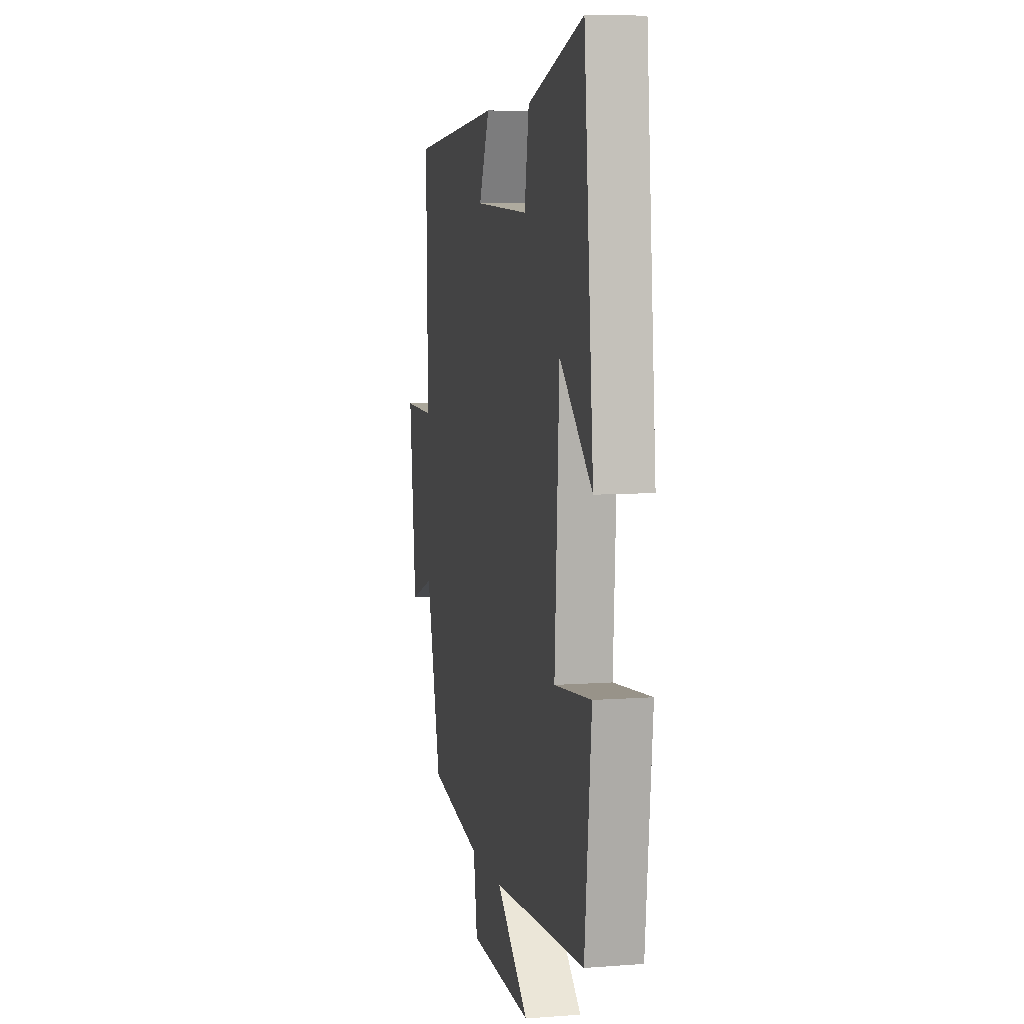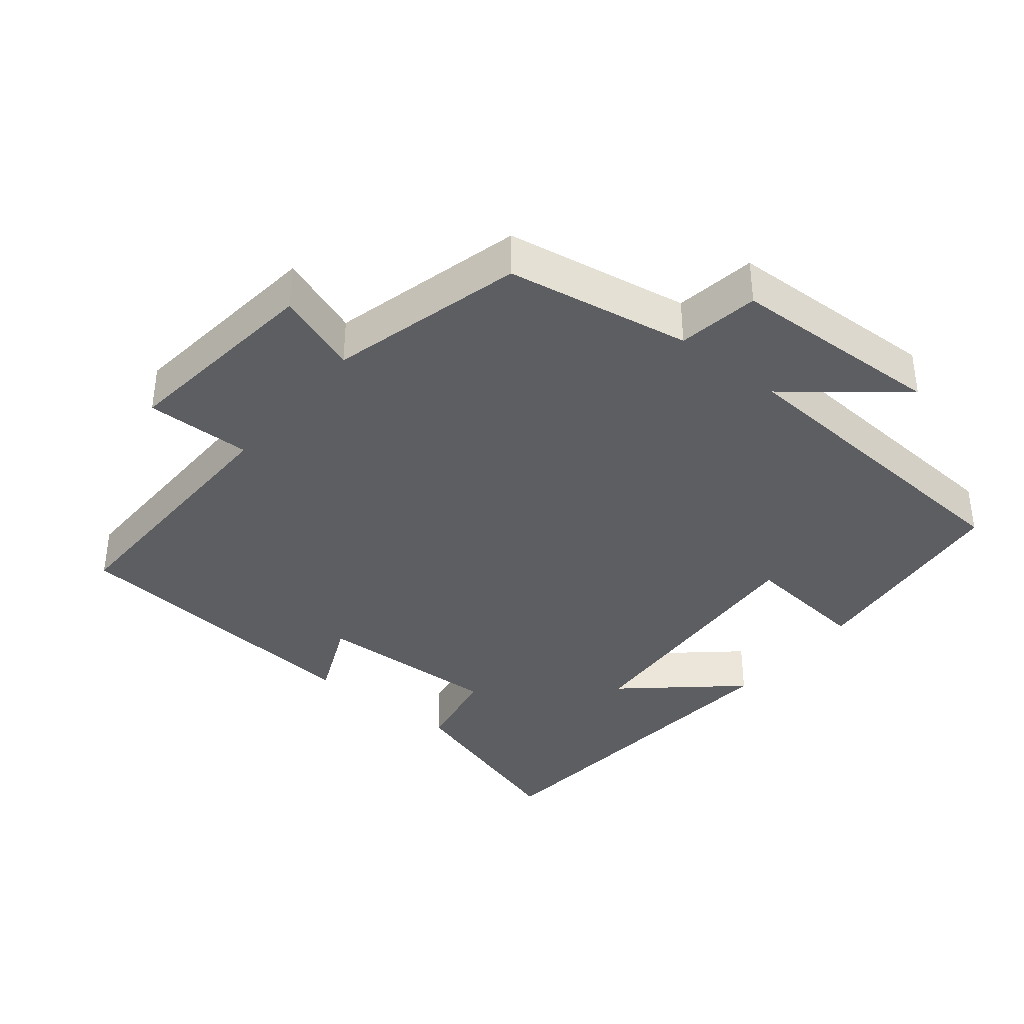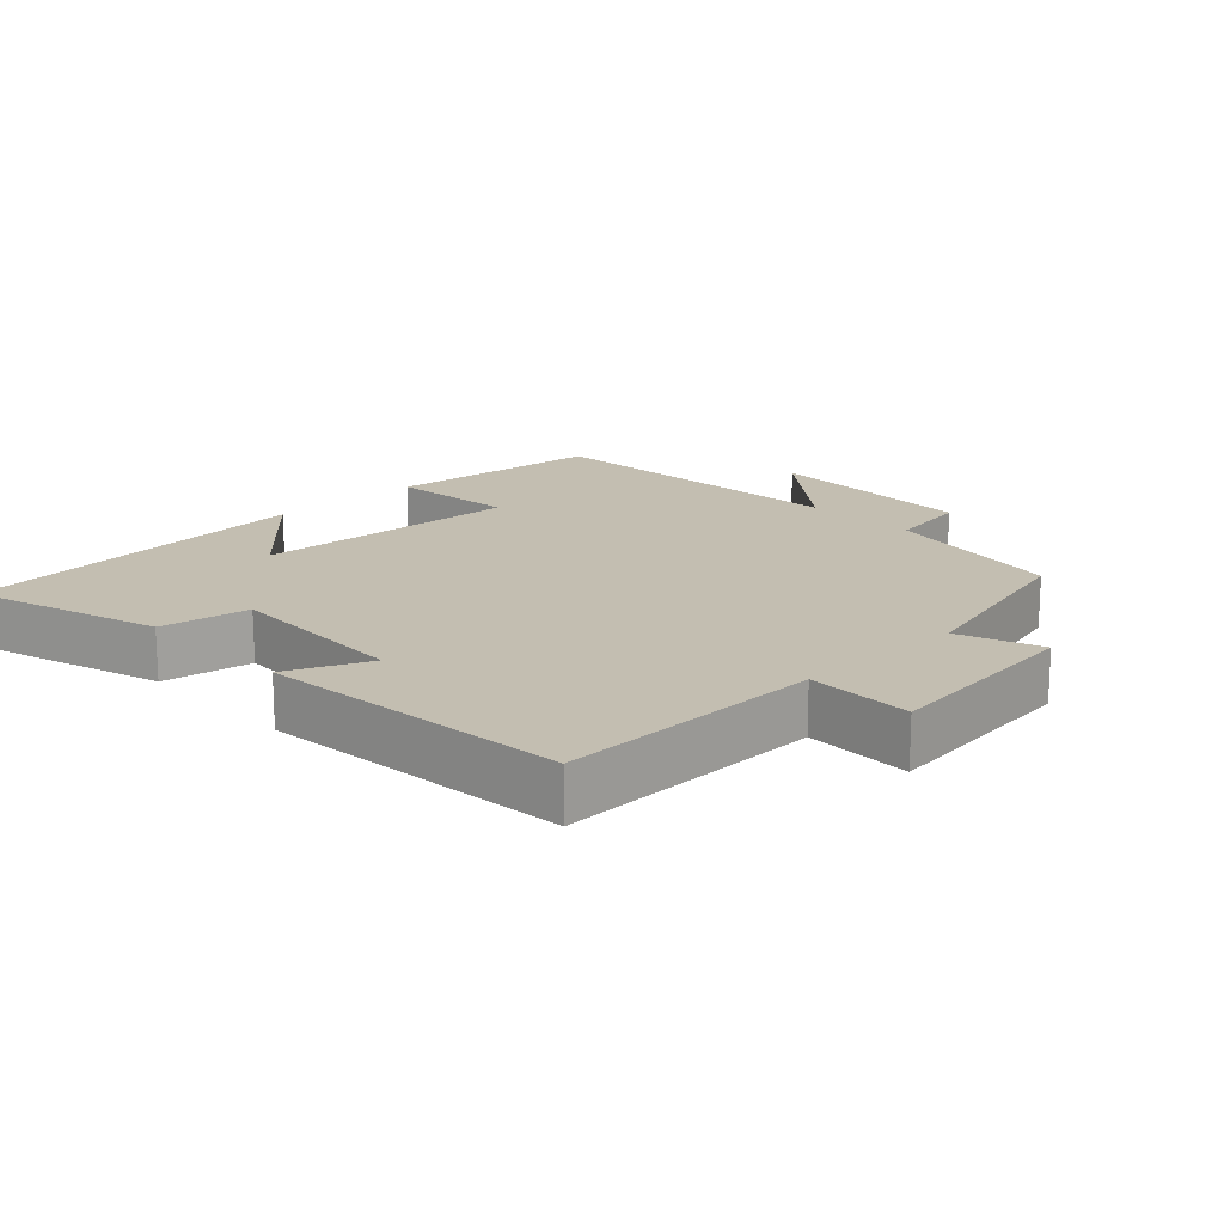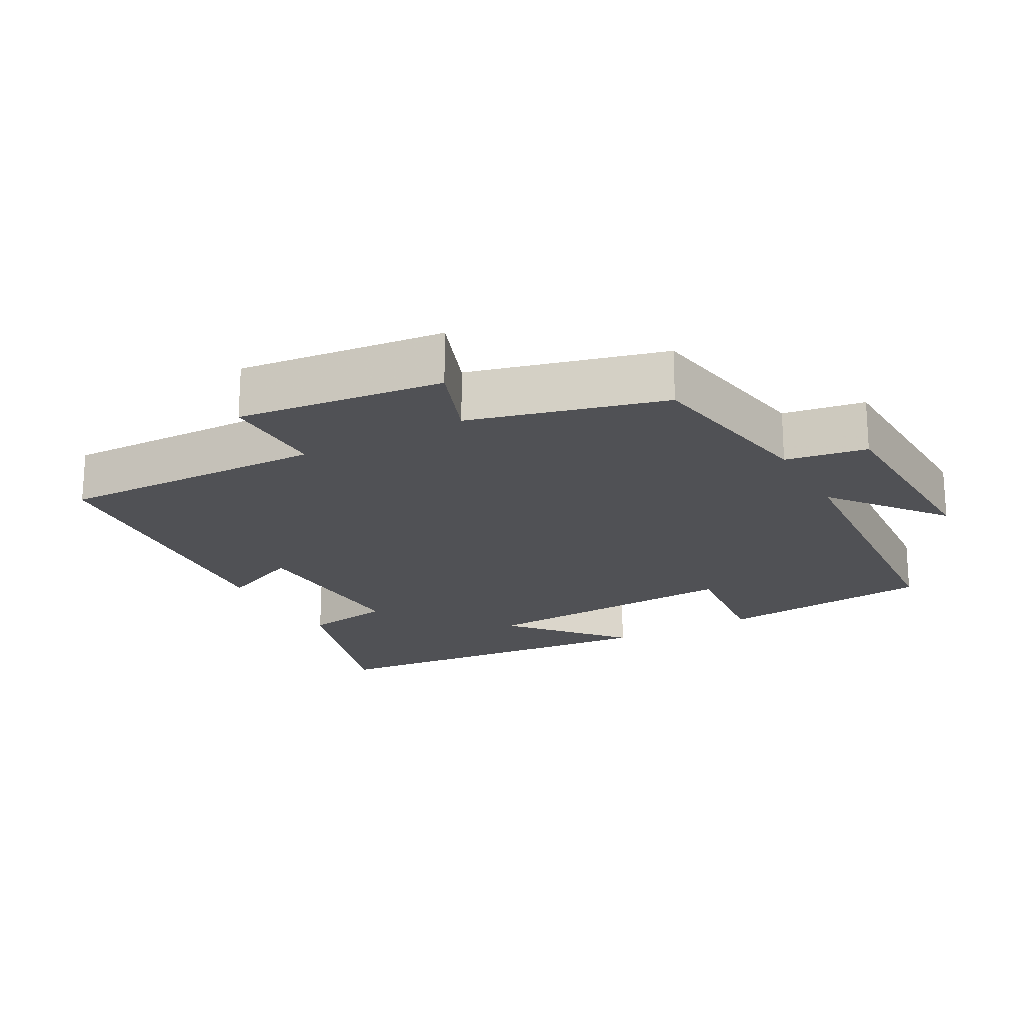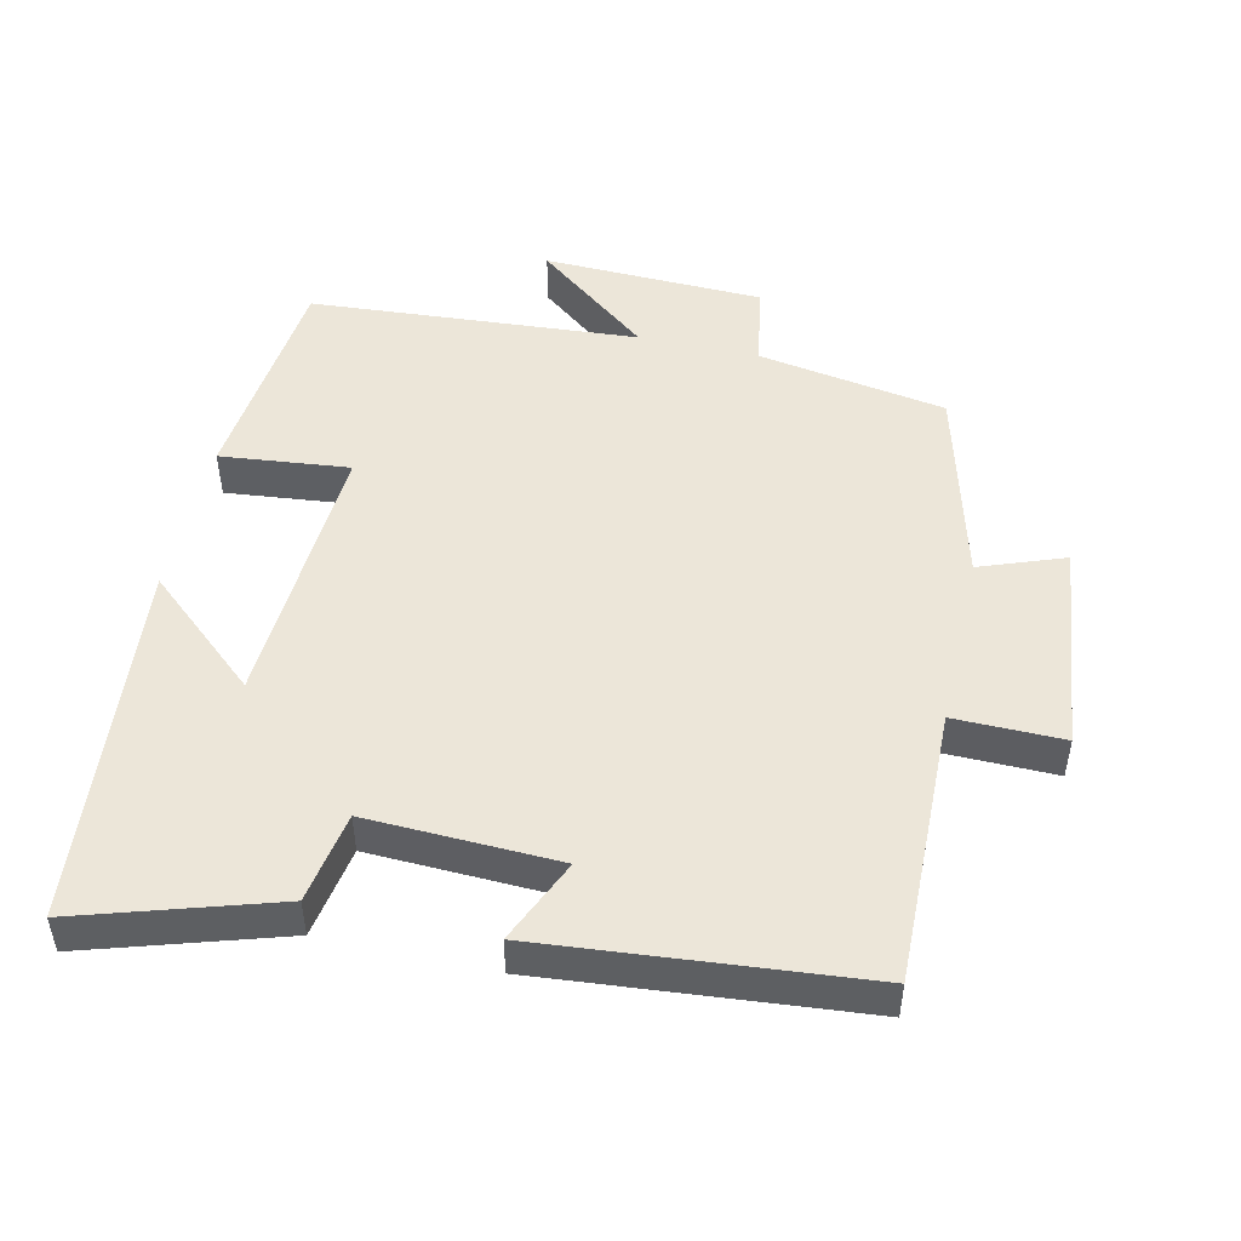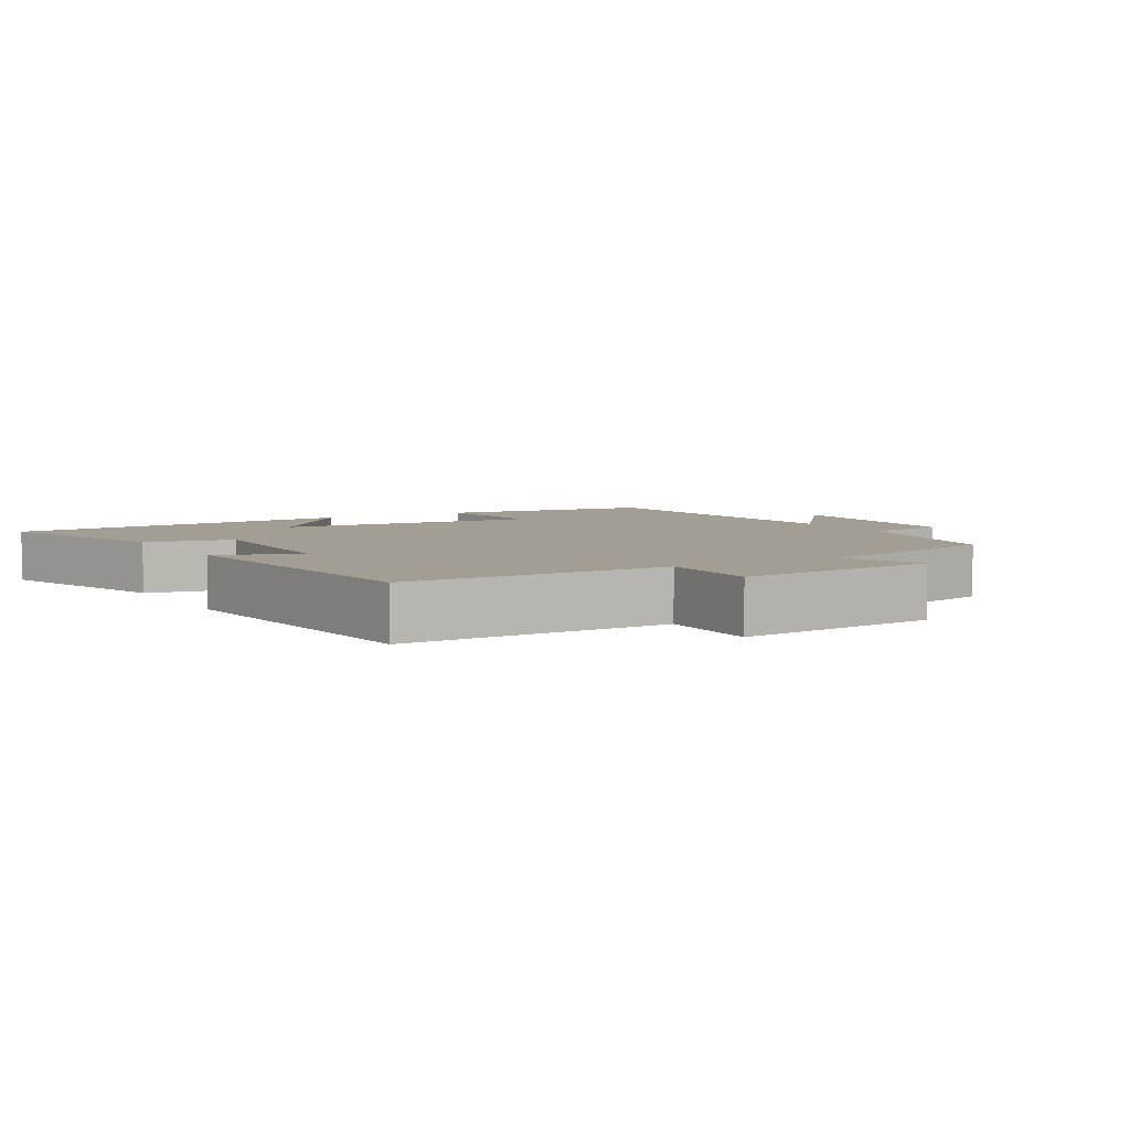
<metadata>
{"format":"obj","ext":"obj","renderer":"f3d","projection":"perspective","resolution":1024,"background":"white","views":[{"elev":7.4,"azim":-102.2,"up":"+Z"},{"elev":-37.7,"azim":141.2,"up":"+Y"},{"elev":17.2,"azim":46.4,"up":"+Y"},{"elev":-20.2,"azim":118.8,"up":"+Y"},{"elev":49.2,"azim":12.7,"up":"+Y"},{"elev":5.1,"azim":59.8,"up":"+Y"}]}
</metadata>
<code>
v 0.508 0.07 0.459
v 0.5 0.07 0.073
v 0.653 0.07 0.075
v 0.619 0.07 -0.221
v 0.5 0.07 -0.177
v 0.427 0.07 -0.455
v 0.162 0.07 -0.5
v 0.143 0.07 -0.617
v -0.167 0.07 -0.627
v -0.006 0.07 -0.5
v -0.467 0.07 -0.467
v -0.5 0.07 -0.154
v -0.319 0.07 -0.173
v -0.341 0.07 0.211
v -0.5 0.07 0.072
v -0.453 0.07 0.585
v -0.179 0.07 0.5
v -0.157 0.07 0.372
v 0.111 0.07 0.382
v 0.059 0.07 0.5
v 0.508 0 0.459
v 0.5 0 0.073
v 0.653 0 0.075
v 0.619 0 -0.221
v 0.5 0 -0.177
v 0.427 0 -0.455
v 0.162 0 -0.5
v 0.143 0 -0.617
v -0.167 0 -0.627
v -0.006 0 -0.5
v -0.467 0 -0.467
v -0.5 0 -0.154
v -0.319 0 -0.173
v -0.341 0 0.211
v -0.5 0 0.072
v -0.453 0 0.585
v -0.179 0 0.5
v -0.157 0 0.372
v 0.111 0 0.382
v 0.059 0 0.5
f 19 20 1 2
f 18 19 2
f 15 16 17 18
f 14 15 18
f 13 14 18 2
f 10 11 12 13
f 10 13 2 3
f 7 8 9 10
f 5 6 7 10
f 5 10 3
f 3 4 5
f 22 21 40 39
f 22 39 38
f 38 37 36 35
f 38 35 34
f 22 38 34 33
f 33 32 31 30
f 23 22 33 30
f 30 29 28 27
f 30 27 26 25
f 23 30 25
f 25 24 23
f 1 21 22 2
f 2 22 23 3
f 3 23 24 4
f 4 24 25 5
f 5 25 26 6
f 6 26 27 7
f 7 27 28 8
f 8 28 29 9
f 9 29 30 10
f 10 30 31 11
f 11 31 32 12
f 12 32 33 13
f 13 33 34 14
f 14 34 35 15
f 15 35 36 16
f 16 36 37 17
f 17 37 38 18
f 18 38 39 19
f 19 39 40 20
f 20 40 21 1

</code>
